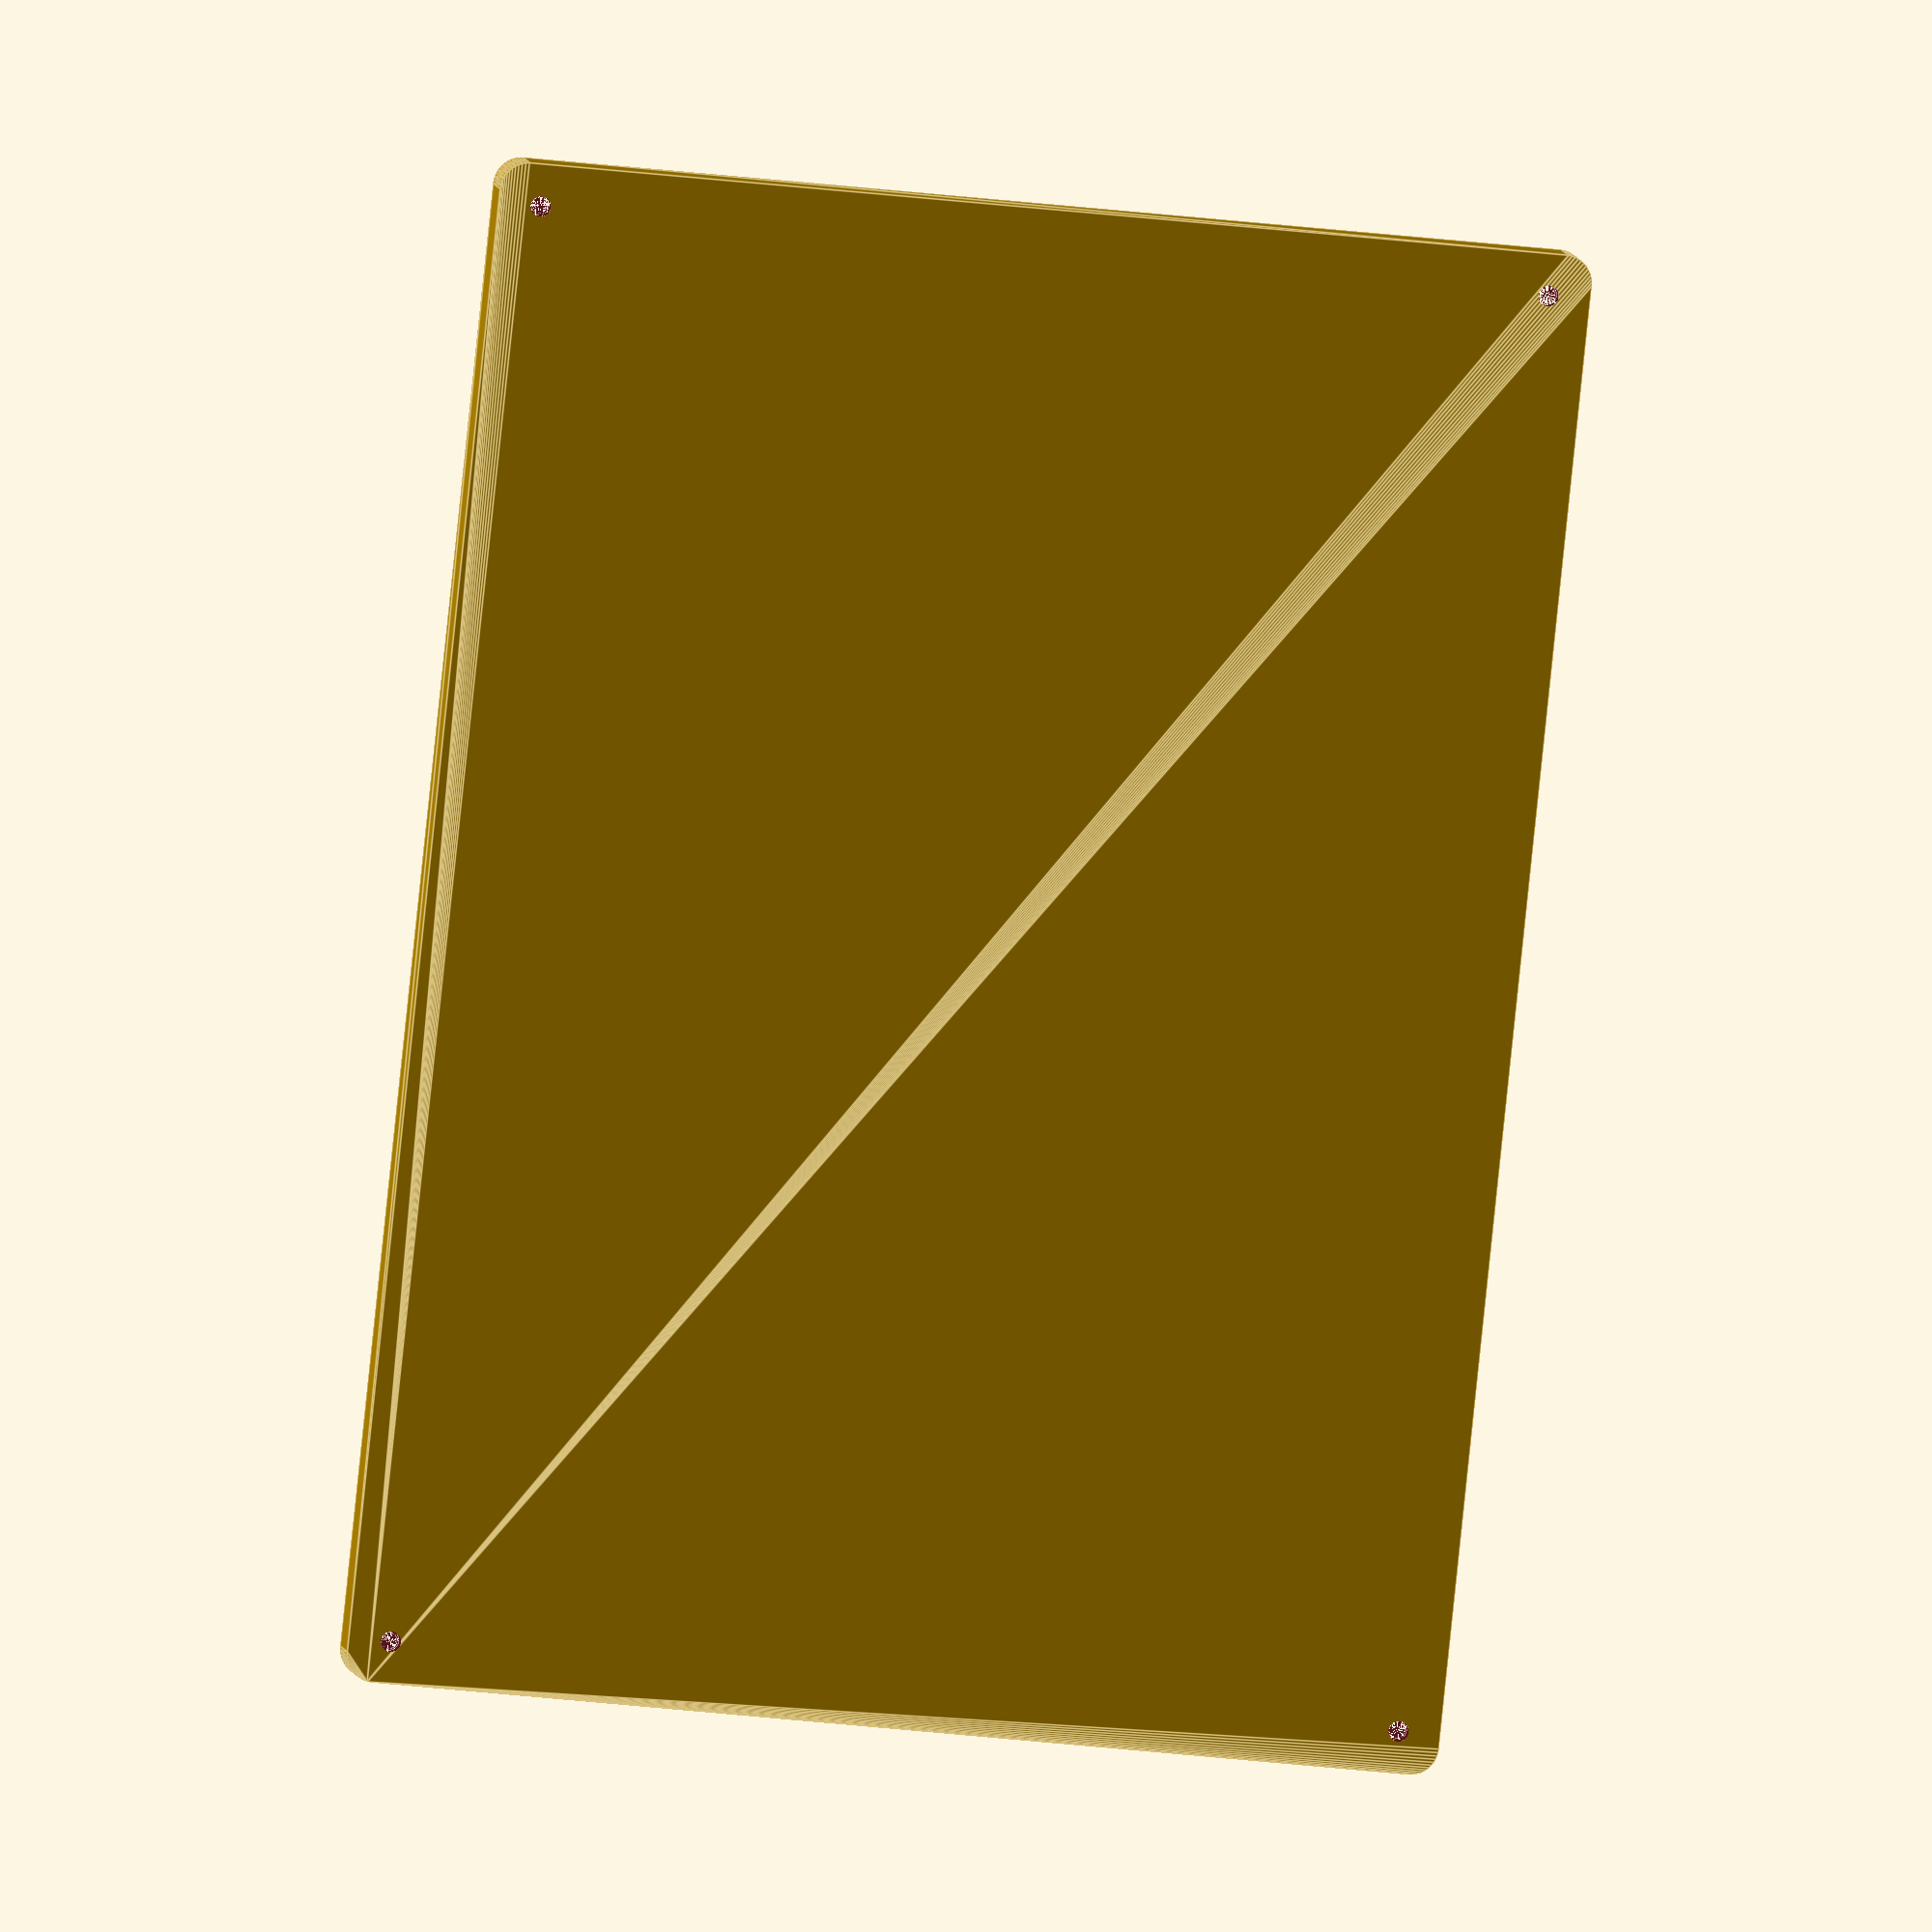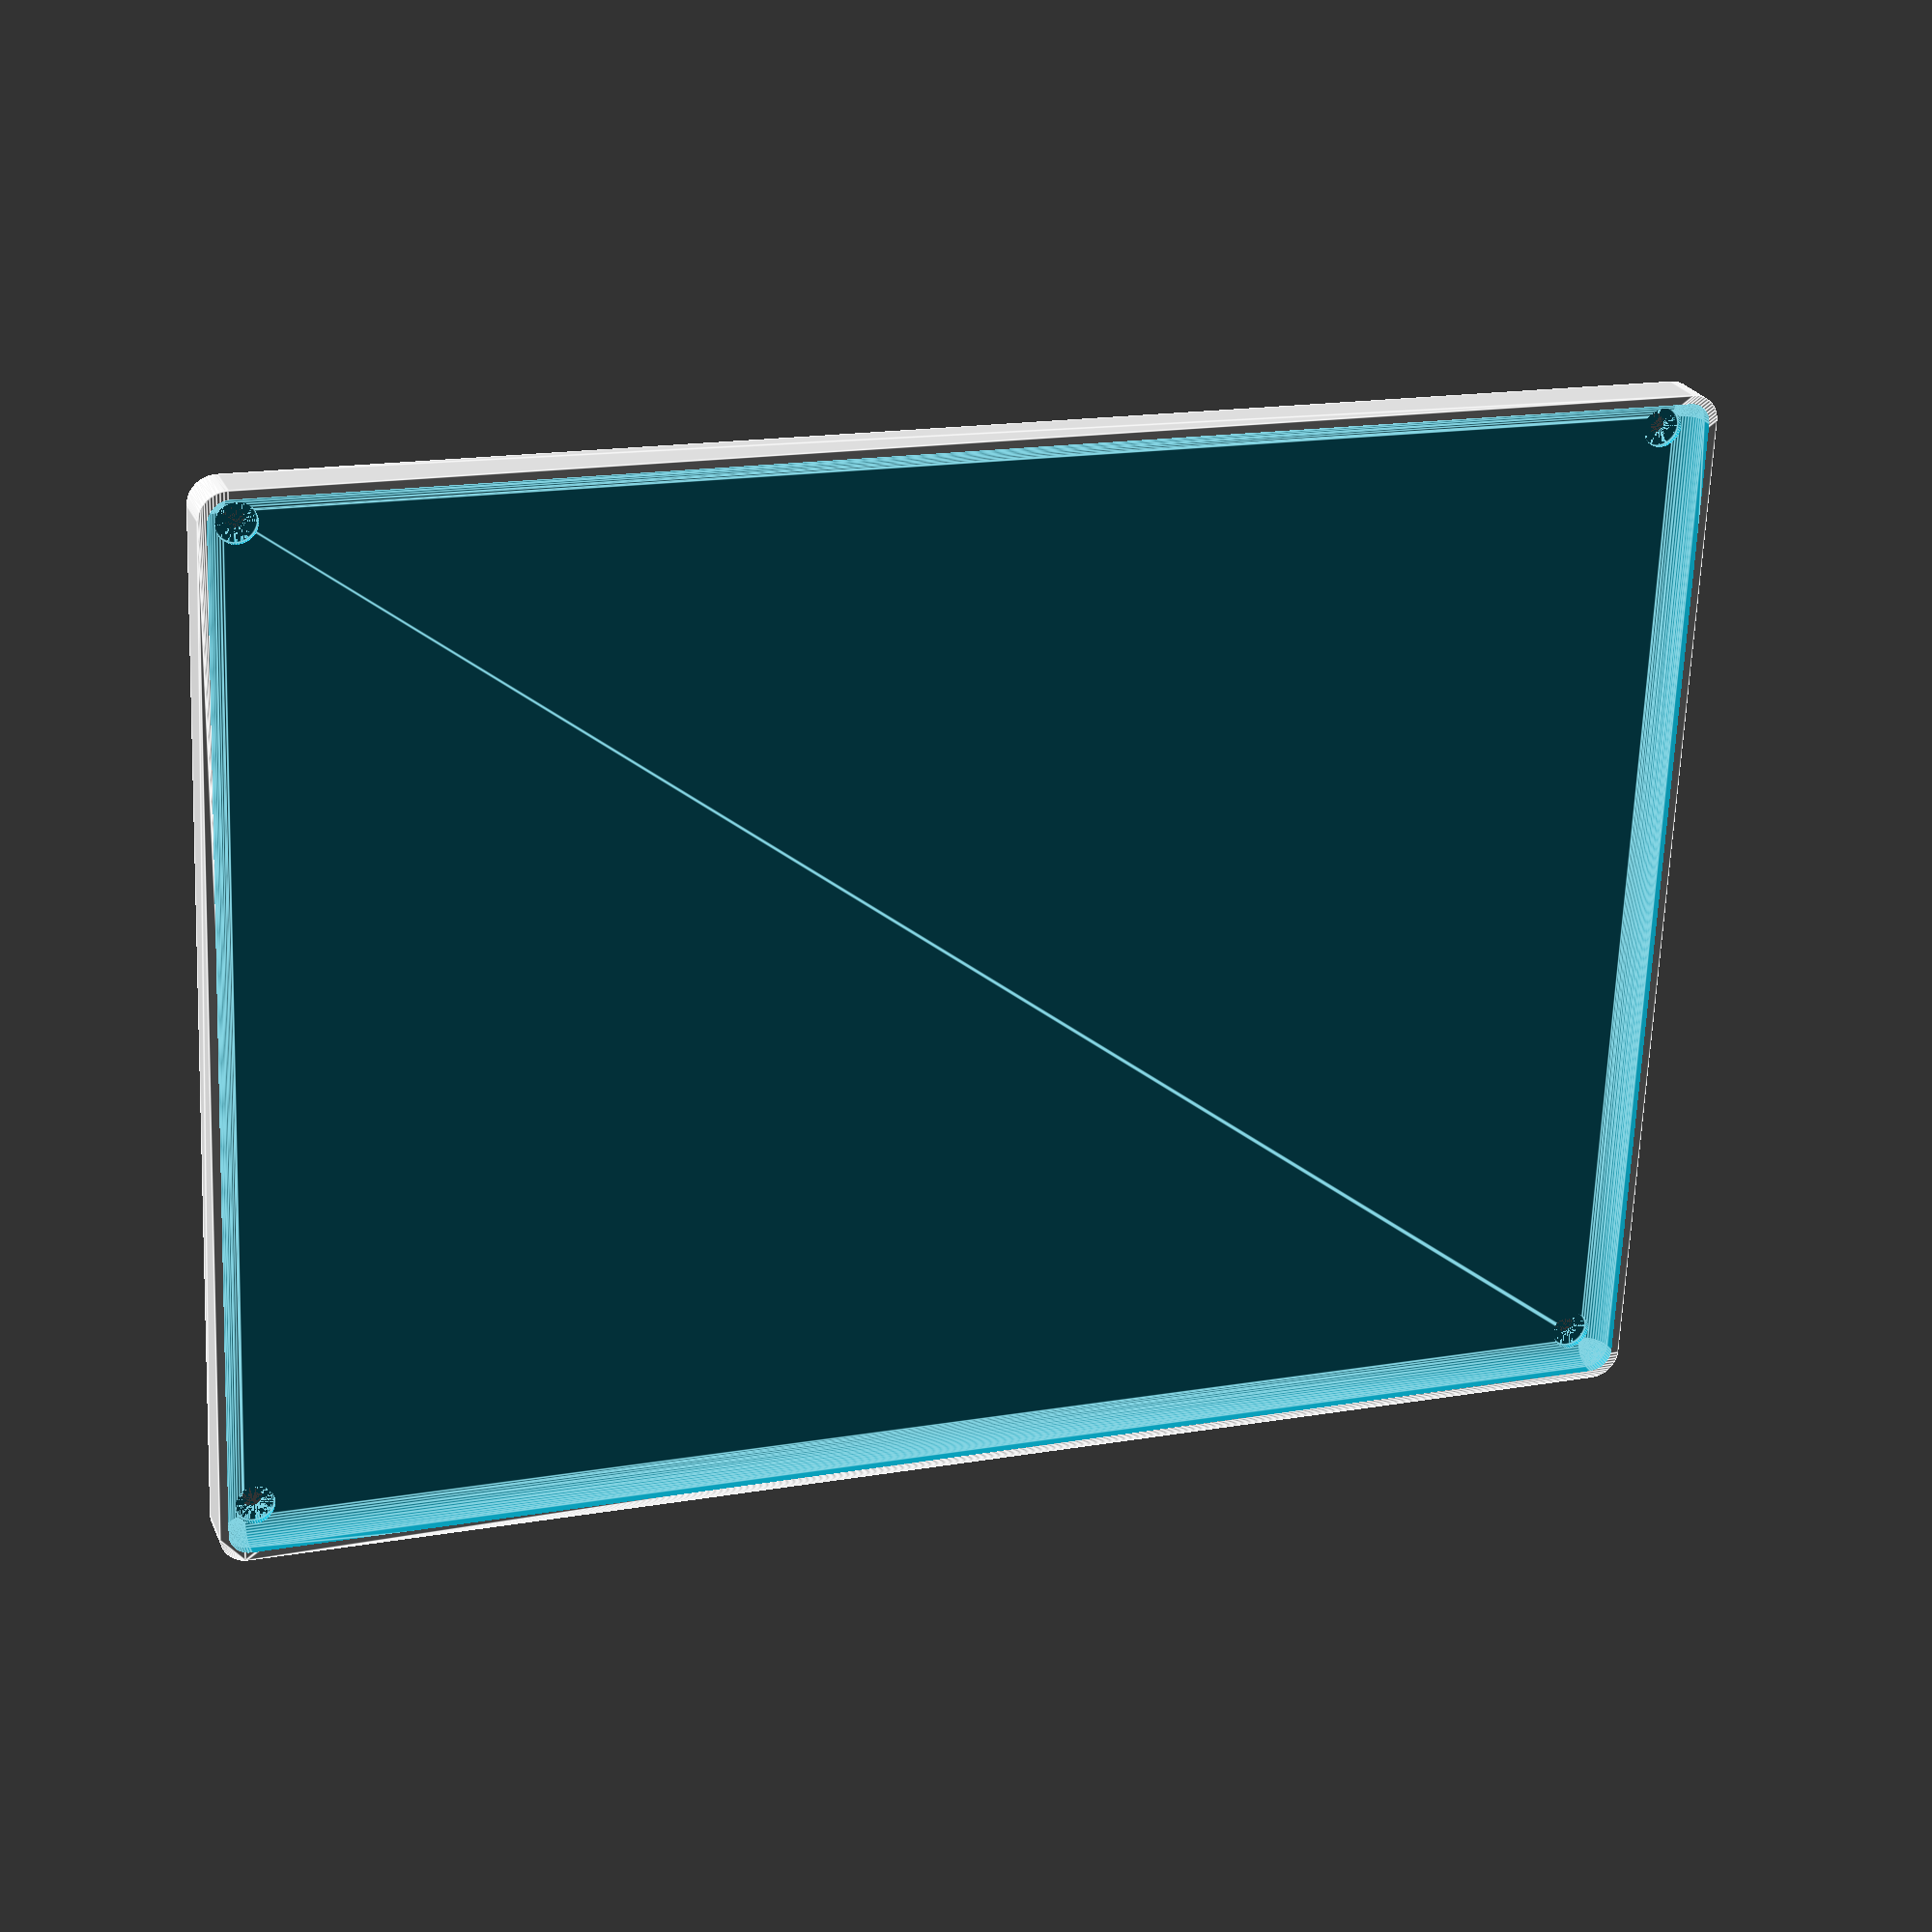
<openscad>
$fn = 50;


difference() {
	union() {
		hull() {
			translate(v = [-92.5000000000, 130.0000000000, 0]) {
				cylinder(h = 9, r = 5);
			}
			translate(v = [92.5000000000, 130.0000000000, 0]) {
				cylinder(h = 9, r = 5);
			}
			translate(v = [-92.5000000000, -130.0000000000, 0]) {
				cylinder(h = 9, r = 5);
			}
			translate(v = [92.5000000000, -130.0000000000, 0]) {
				cylinder(h = 9, r = 5);
			}
		}
	}
	union() {
		translate(v = [-90.0000000000, -127.5000000000, 2]) {
			rotate(a = [0, 0, 0]) {
				difference() {
					union() {
						translate(v = [0, 0, -6.0000000000]) {
							cylinder(h = 6, r = 1.5000000000);
						}
						translate(v = [0, 0, -1.9000000000]) {
							cylinder(h = 1.9000000000, r1 = 1.8000000000, r2 = 3.6000000000);
						}
						cylinder(h = 50, r = 3.6000000000);
						translate(v = [0, 0, -6.0000000000]) {
							cylinder(h = 6, r = 1.8000000000);
						}
						translate(v = [0, 0, -6.0000000000]) {
							cylinder(h = 6, r = 1.5000000000);
						}
					}
					union();
				}
			}
		}
		translate(v = [90.0000000000, -127.5000000000, 2]) {
			rotate(a = [0, 0, 0]) {
				difference() {
					union() {
						translate(v = [0, 0, -6.0000000000]) {
							cylinder(h = 6, r = 1.5000000000);
						}
						translate(v = [0, 0, -1.9000000000]) {
							cylinder(h = 1.9000000000, r1 = 1.8000000000, r2 = 3.6000000000);
						}
						cylinder(h = 50, r = 3.6000000000);
						translate(v = [0, 0, -6.0000000000]) {
							cylinder(h = 6, r = 1.8000000000);
						}
						translate(v = [0, 0, -6.0000000000]) {
							cylinder(h = 6, r = 1.5000000000);
						}
					}
					union();
				}
			}
		}
		translate(v = [-90.0000000000, 127.5000000000, 2]) {
			rotate(a = [0, 0, 0]) {
				difference() {
					union() {
						translate(v = [0, 0, -6.0000000000]) {
							cylinder(h = 6, r = 1.5000000000);
						}
						translate(v = [0, 0, -1.9000000000]) {
							cylinder(h = 1.9000000000, r1 = 1.8000000000, r2 = 3.6000000000);
						}
						cylinder(h = 50, r = 3.6000000000);
						translate(v = [0, 0, -6.0000000000]) {
							cylinder(h = 6, r = 1.8000000000);
						}
						translate(v = [0, 0, -6.0000000000]) {
							cylinder(h = 6, r = 1.5000000000);
						}
					}
					union();
				}
			}
		}
		translate(v = [90.0000000000, 127.5000000000, 2]) {
			rotate(a = [0, 0, 0]) {
				difference() {
					union() {
						translate(v = [0, 0, -6.0000000000]) {
							cylinder(h = 6, r = 1.5000000000);
						}
						translate(v = [0, 0, -1.9000000000]) {
							cylinder(h = 1.9000000000, r1 = 1.8000000000, r2 = 3.6000000000);
						}
						cylinder(h = 50, r = 3.6000000000);
						translate(v = [0, 0, -6.0000000000]) {
							cylinder(h = 6, r = 1.8000000000);
						}
						translate(v = [0, 0, -6.0000000000]) {
							cylinder(h = 6, r = 1.5000000000);
						}
					}
					union();
				}
			}
		}
		translate(v = [0, 0, 3]) {
			hull() {
				union() {
					translate(v = [-92.0000000000, 129.5000000000, 4]) {
						cylinder(h = 21, r = 4);
					}
					translate(v = [-92.0000000000, 129.5000000000, 4]) {
						sphere(r = 4);
					}
					translate(v = [-92.0000000000, 129.5000000000, 25]) {
						sphere(r = 4);
					}
				}
				union() {
					translate(v = [92.0000000000, 129.5000000000, 4]) {
						cylinder(h = 21, r = 4);
					}
					translate(v = [92.0000000000, 129.5000000000, 4]) {
						sphere(r = 4);
					}
					translate(v = [92.0000000000, 129.5000000000, 25]) {
						sphere(r = 4);
					}
				}
				union() {
					translate(v = [-92.0000000000, -129.5000000000, 4]) {
						cylinder(h = 21, r = 4);
					}
					translate(v = [-92.0000000000, -129.5000000000, 4]) {
						sphere(r = 4);
					}
					translate(v = [-92.0000000000, -129.5000000000, 25]) {
						sphere(r = 4);
					}
				}
				union() {
					translate(v = [92.0000000000, -129.5000000000, 4]) {
						cylinder(h = 21, r = 4);
					}
					translate(v = [92.0000000000, -129.5000000000, 4]) {
						sphere(r = 4);
					}
					translate(v = [92.0000000000, -129.5000000000, 25]) {
						sphere(r = 4);
					}
				}
			}
		}
	}
}
</openscad>
<views>
elev=173.4 azim=174.0 roll=8.2 proj=o view=edges
elev=335.9 azim=92.5 roll=340.6 proj=p view=edges
</views>
